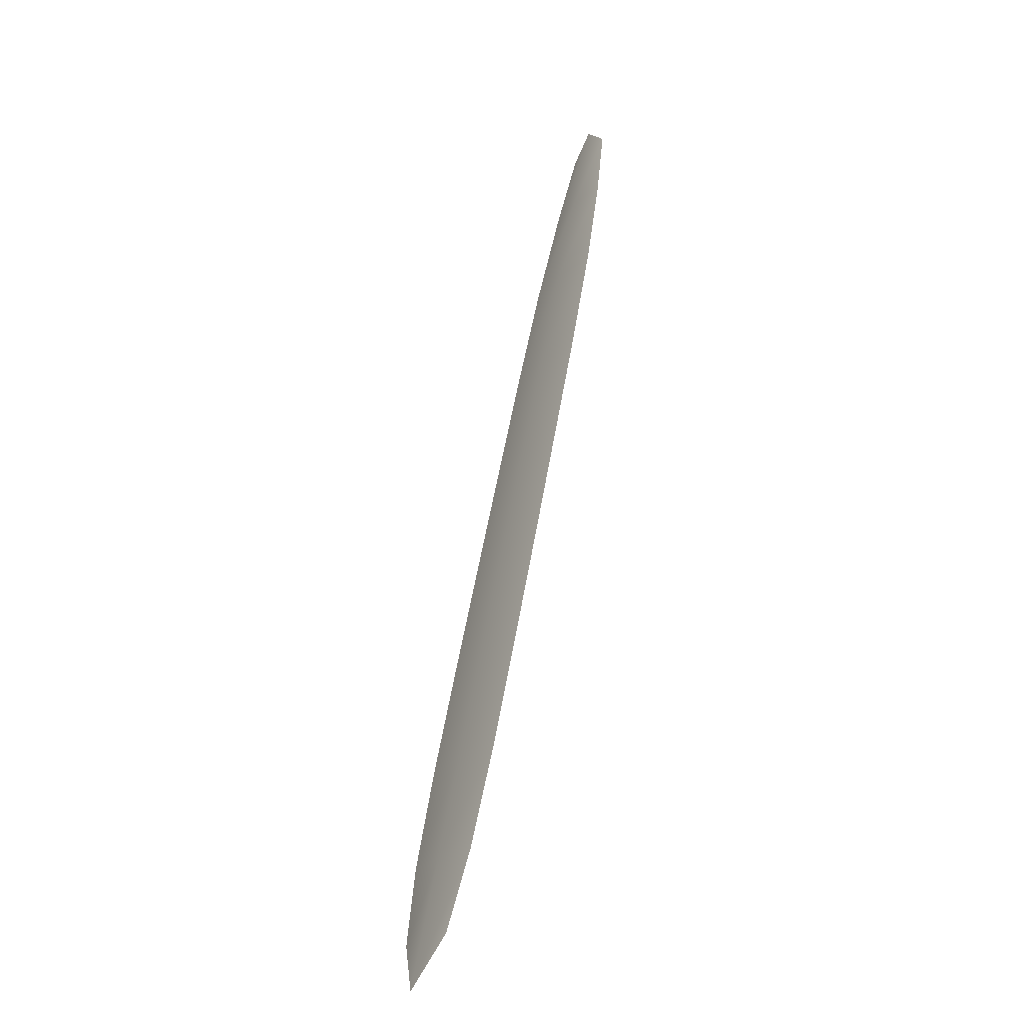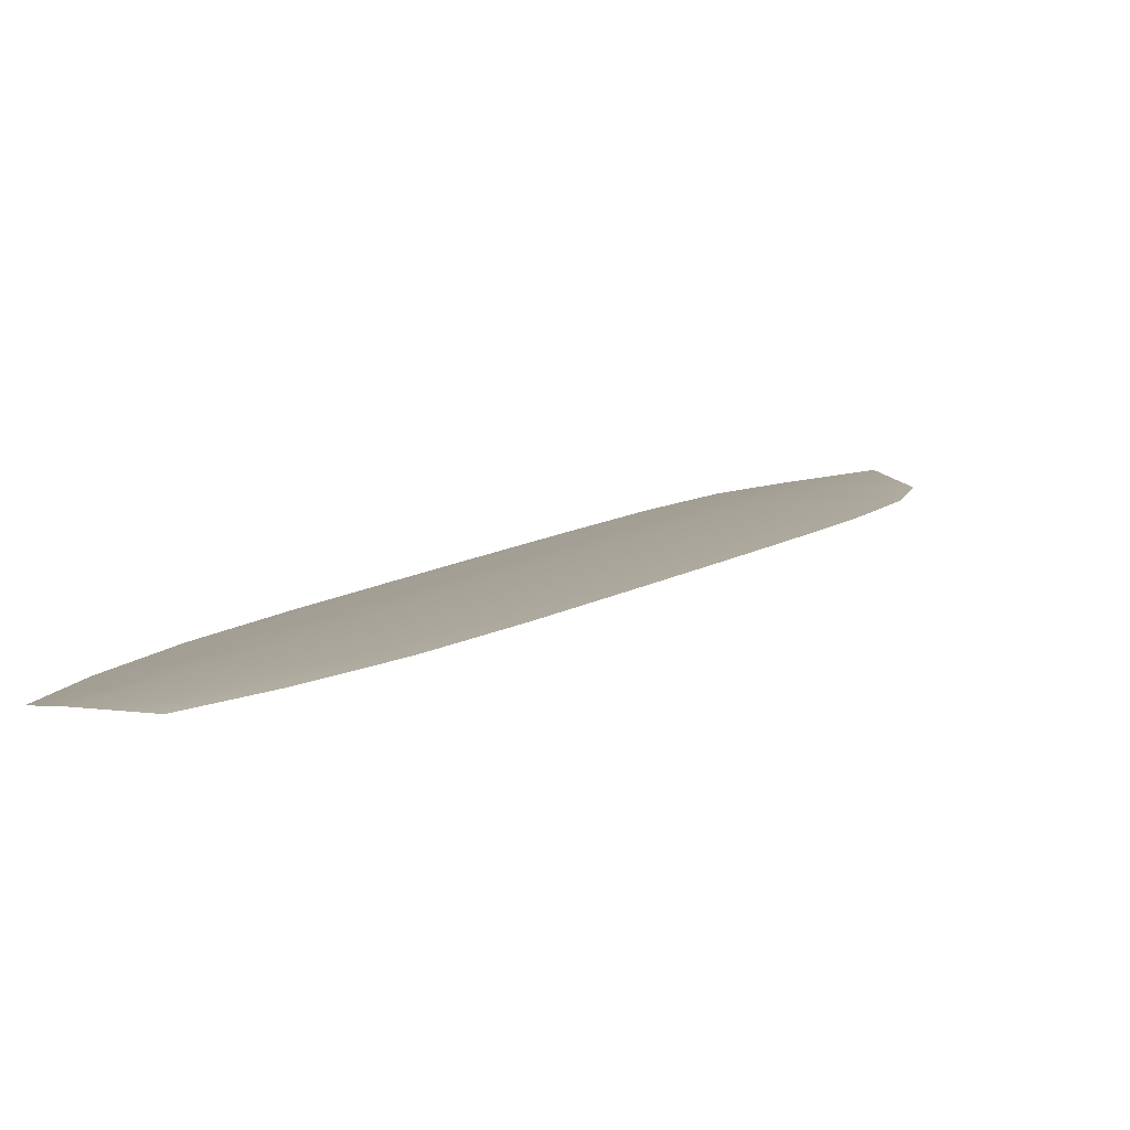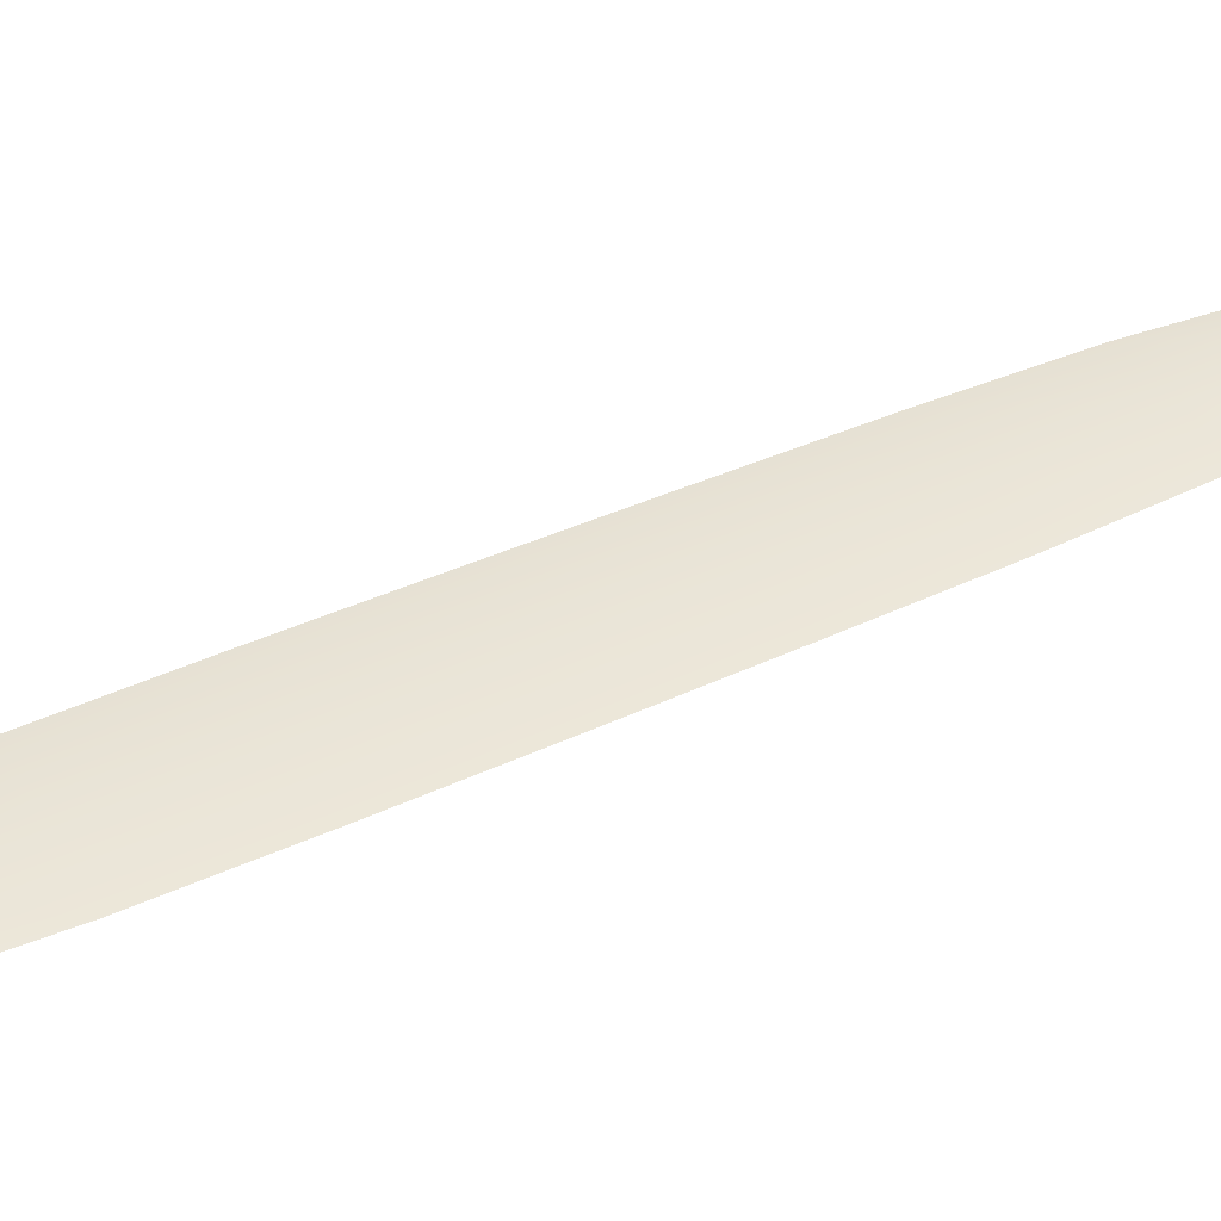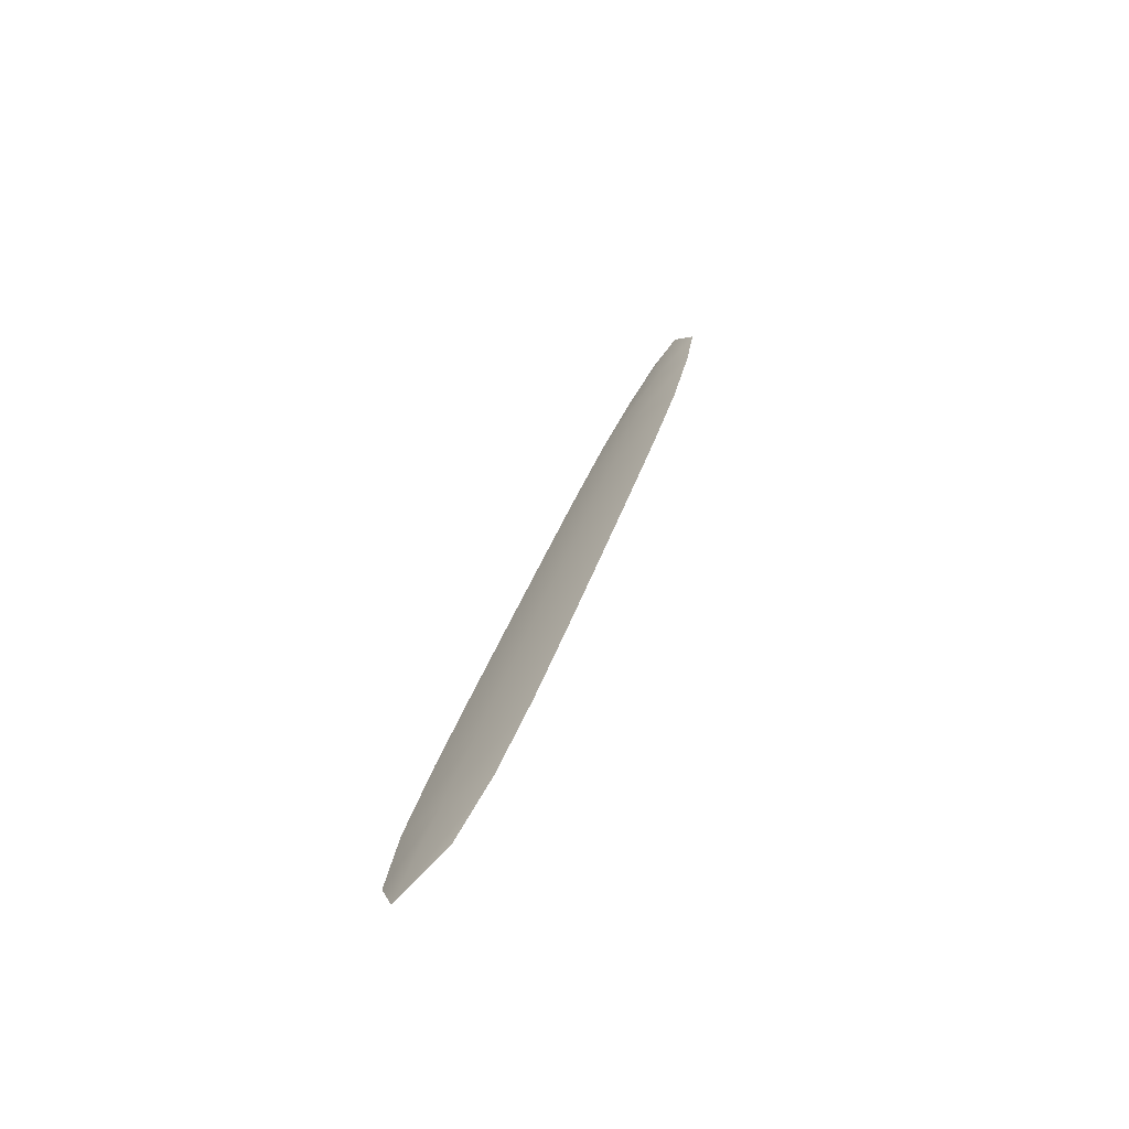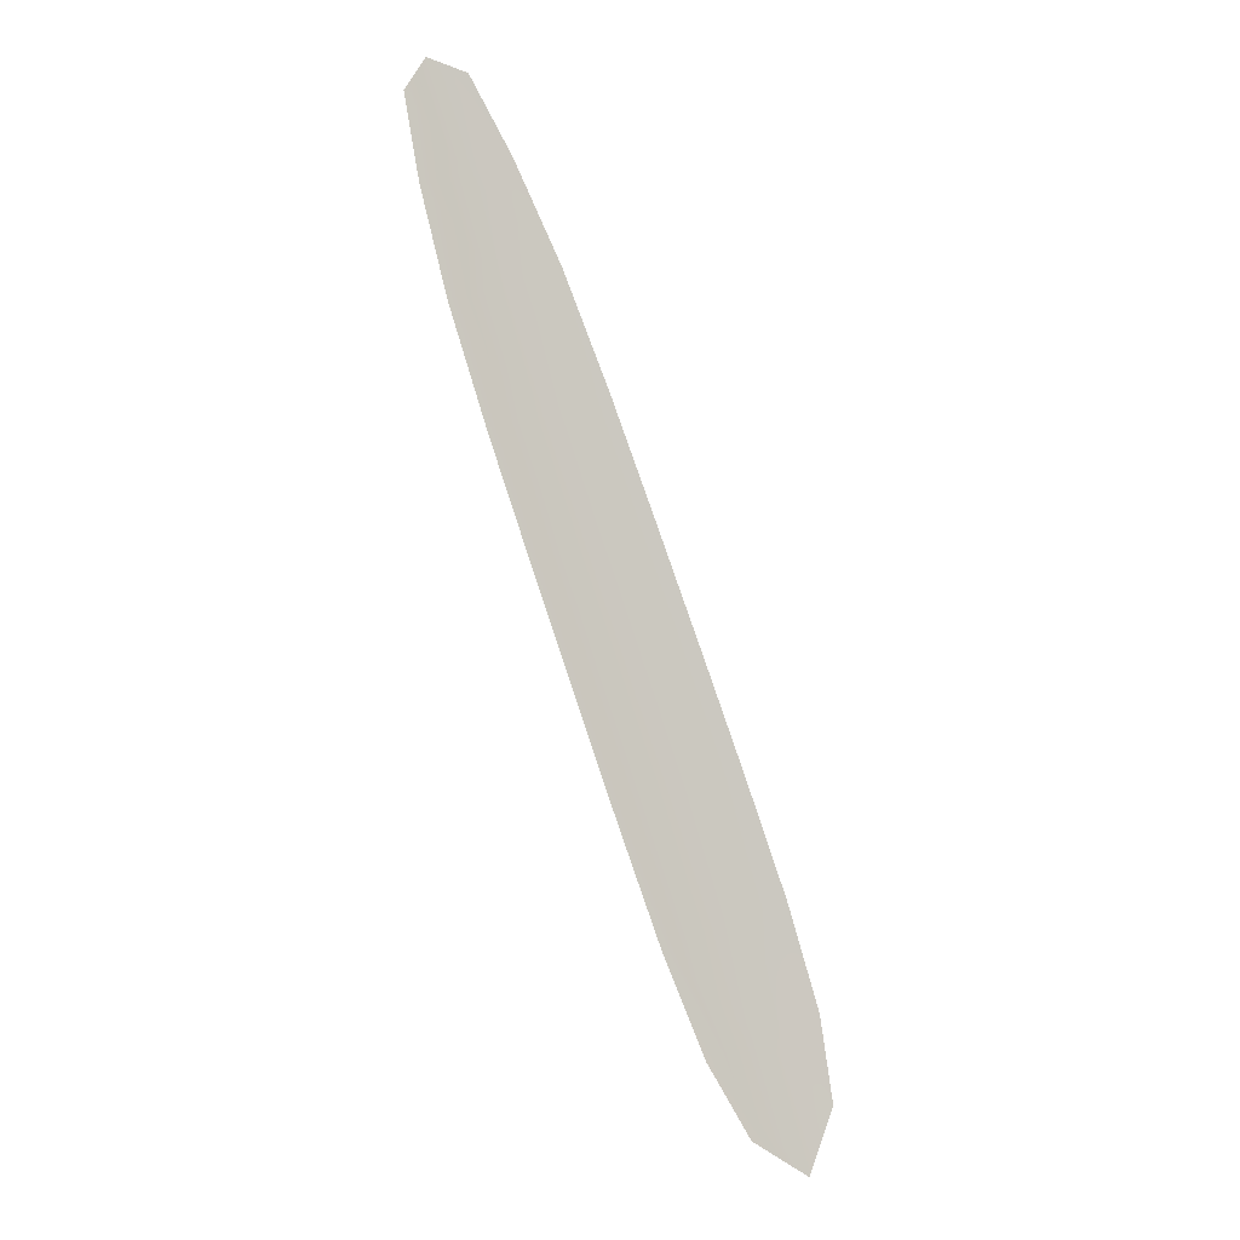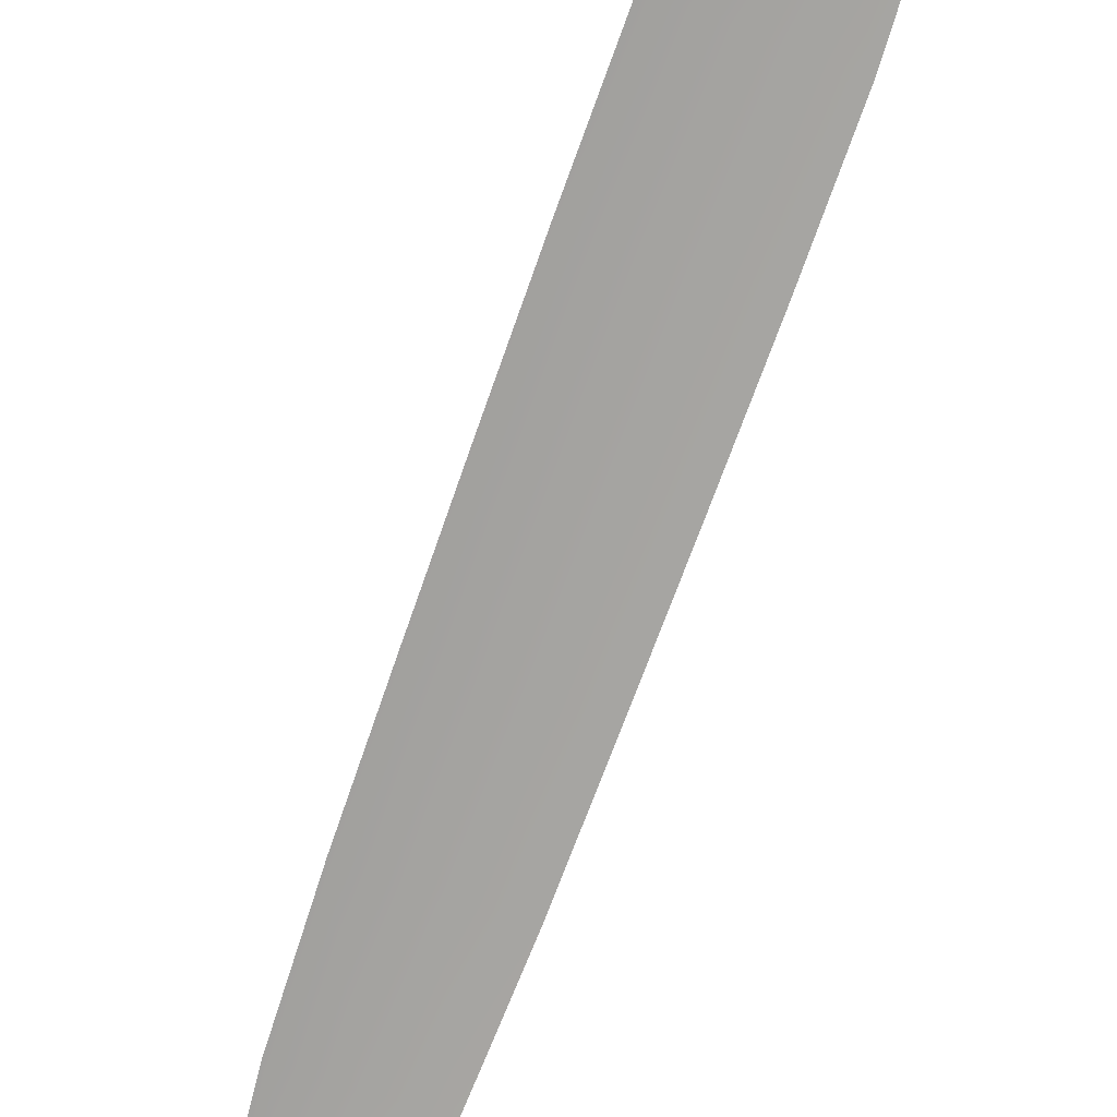
<metadata>
{"format":"obj","ext":"obj","renderer":"f3d","projection":"perspective","resolution":1024,"background":"white","views":[{"elev":-45.7,"azim":-121.9,"up":"+Z"},{"elev":6.7,"azim":1.8,"up":"+Y"},{"elev":44.0,"azim":-138.0,"up":"+Y"},{"elev":-72.4,"azim":-137.8,"up":"+Z"},{"elev":-4.6,"azim":-16.8,"up":"+Z"},{"elev":-73.0,"azim":140.5,"up":"+Y"}]}
</metadata>
<code>
o feather_tail_primary_002
v 0.003219 0.02618 -0.0443
v 0.000761 0.02618 -0.04519
v 0.01762 0.02618 -0.08305
v 0.01432 0.02618 -0.08424
v 0.001638 0.02638 -0.04377
v 0.01671 0.02638 -0.0857
v 0.004936 0.02618 -0.04735
v 0.006867 0.02618 -0.05142
v 0.01579 0.02618 -0.07528
v 0.01709 0.02618 -0.07958
v 0.01252 0.02618 -0.08122
v 0.01078 0.02618 -0.07708
v 0.002476 0.02618 -0.053
v 0.001373 0.02618 -0.04863
v 0.003155 0.02638 -0.04799
v 0.004671 0.02638 -0.05221
v 0.01329 0.02638 -0.07618
v 0.0148 0.02638 -0.0804
v 0.01408 0.02618 -0.07048
v 0.01233 0.02618 -0.0657
v 0.01056 0.02618 -0.06092
v 0.008765 0.02618 -0.05615
v 0.004024 0.02618 -0.05785
v 0.005679 0.02618 -0.06267
v 0.007352 0.02618 -0.06749
v 0.009045 0.02618 -0.07229
v 0.01156 0.02638 -0.07139
v 0.00984 0.02638 -0.06659
v 0.008117 0.02638 -0.0618
v 0.006394 0.02638 -0.057
f 18 10 3 6
f 11 18 6 4
f 5 1 7 15
f 15 7 8 16
f 27 19 9 17
f 17 9 10 18
f 2 5 15 14
f 14 15 16 13
f 26 27 17 12
f 12 17 18 11
f 16 8 22 30
f 30 22 21 29
f 29 21 20 28
f 28 20 19 27
f 13 16 30 23
f 23 30 29 24
f 24 29 28 25
f 25 28 27 26

</code>
